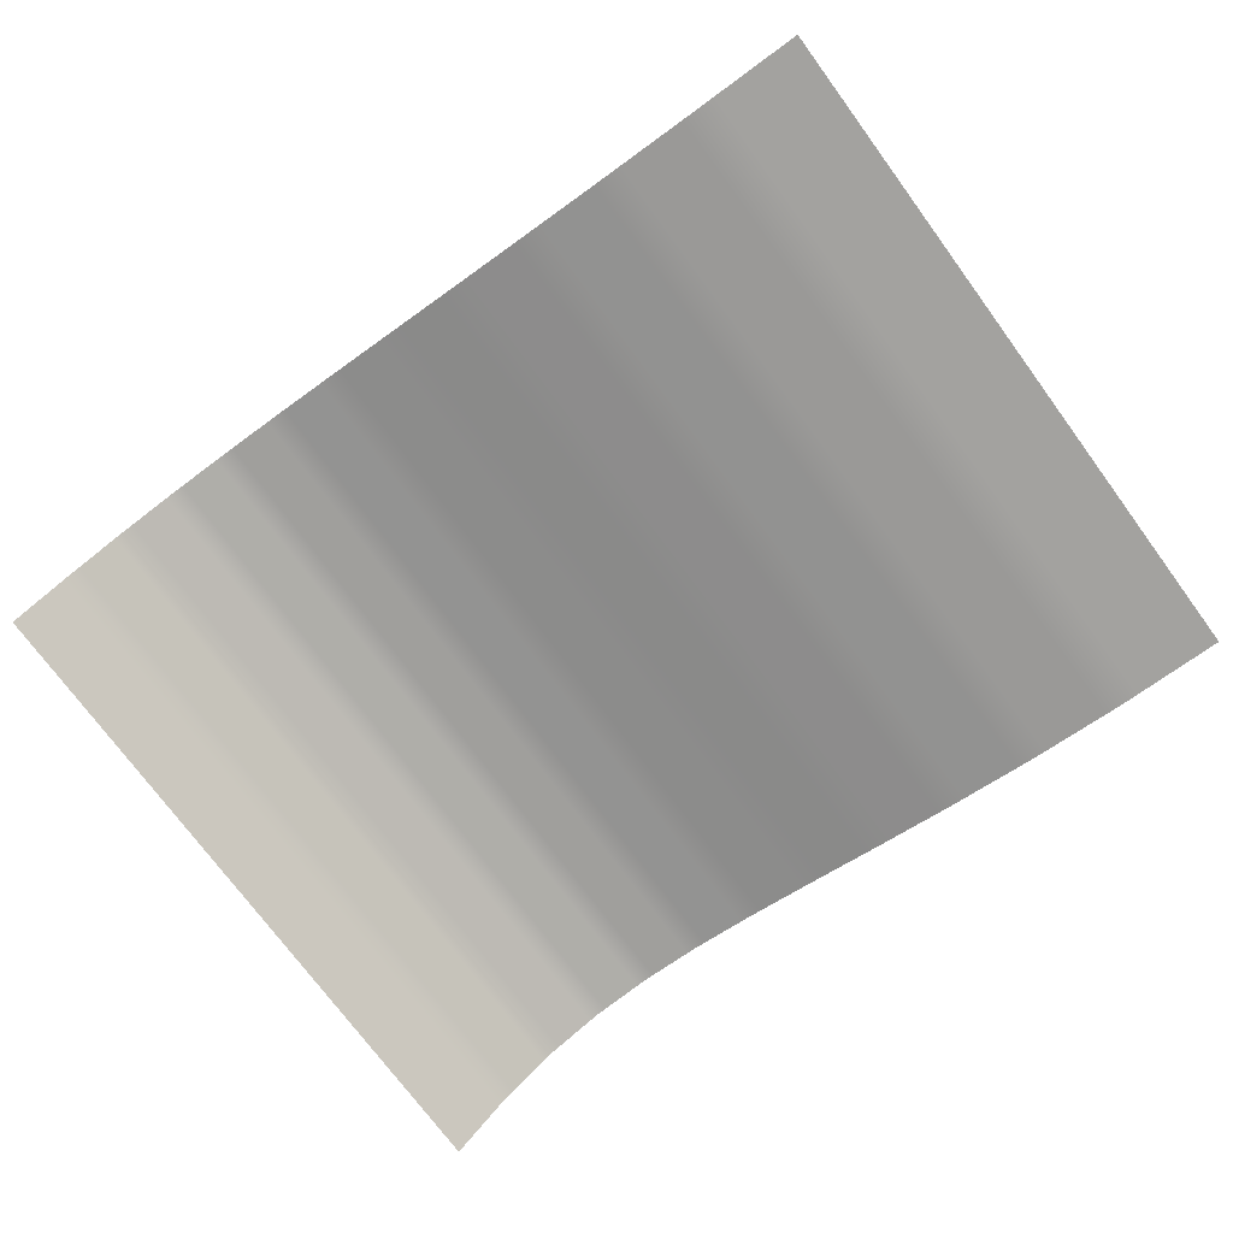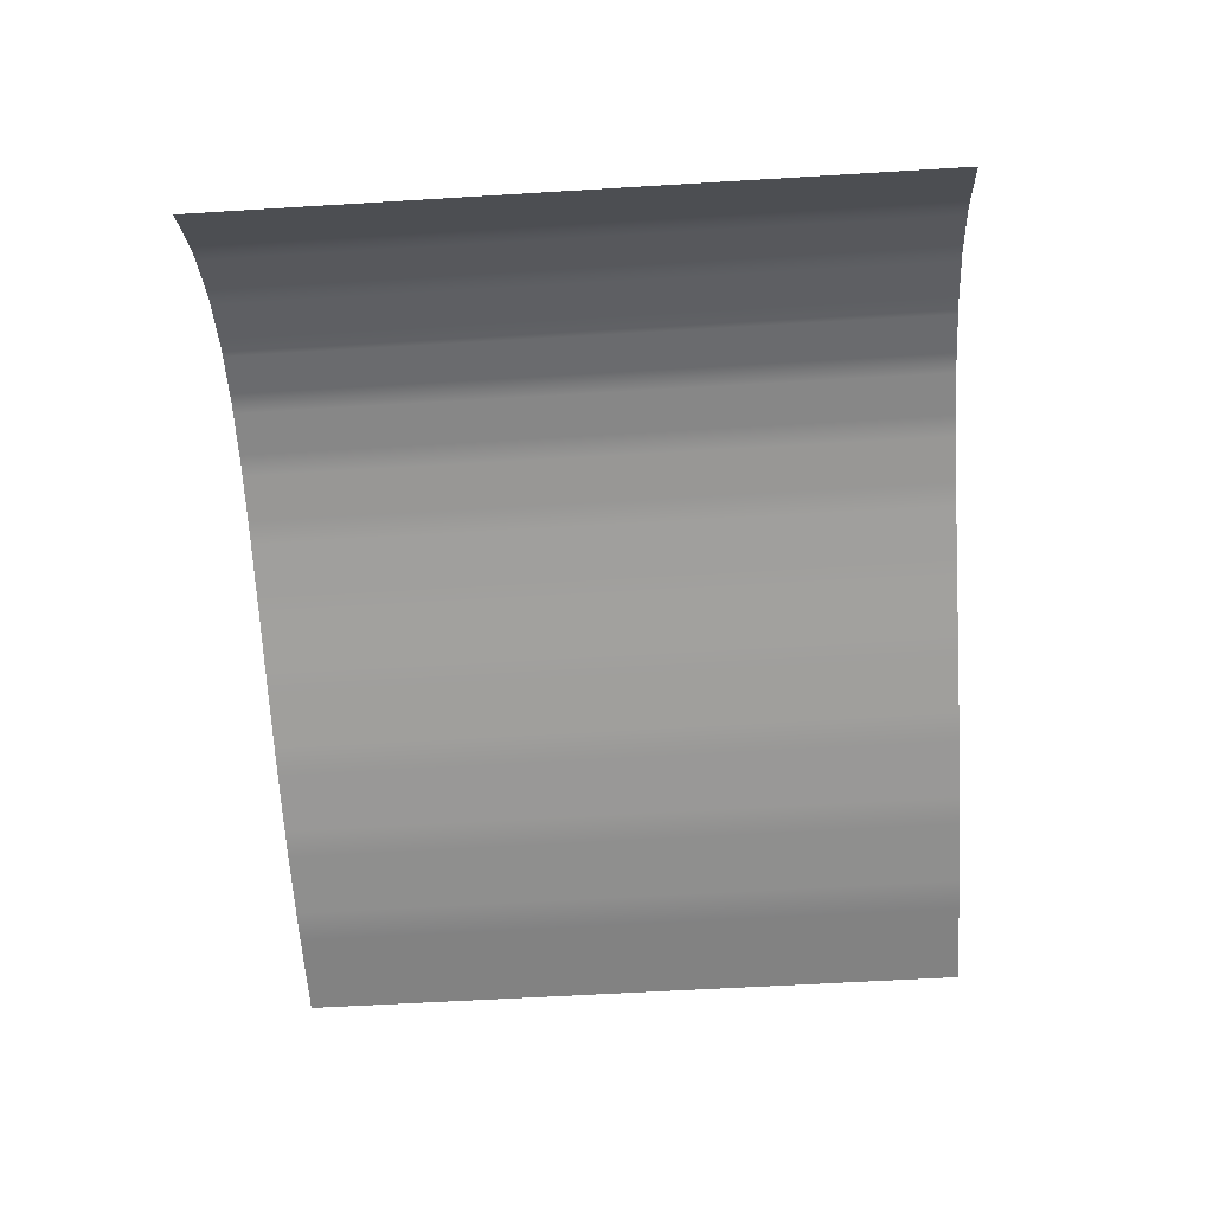
<metadata>
{"format":"obj","ext":"obj","renderer":"f3d","projection":"perspective","resolution":1024,"background":"white","views":[{"elev":-74.1,"azim":36.4,"up":"+Y"},{"elev":-58.3,"azim":-86.4,"up":"+Y"}]}
</metadata>
<code>
o BezierCurve
v -1.964 -0 3
v -1.718 0.2188 3
v -1.718 0.2188 0
v -1.964 0 0
v -1.468 0.3616 3
v -1.468 0.3616 0
v -1.212 0.4393 3
v -1.212 0.4393 0
v -0.9456 0.4628 3
v -0.9456 0.4628 0
v -0.6654 0.443 3
v -0.6654 0.443 0
v -0.3682 0.3905 3
v -0.3682 0.3905 0
v -0.05058 0.3164 3
v -0.05058 0.3164 0
v 0.2909 0.2314 3
v 0.2909 0.2314 0
v 0.6598 0.1464 3
v 0.6598 0.1464 0
v 1.059 0.07232 3
v 1.059 0.07232 0
v 1.493 0.01989 3
v 1.493 0.01989 0
v 1.964 -0 3
v 1.964 0 0
v -1.923 0.03646 3
v -1.882 0.07292 3
v -1.841 0.1094 3
v -1.8 0.1458 3
v -1.759 0.1823 3
v -1.718 0.2188 2.5
v -1.718 0.2188 2
v -1.718 0.2188 1.5
v -1.718 0.2188 1
v -1.718 0.2188 0.5
v -1.964 -0 2.5
v -1.964 -0 2
v -1.964 -0 1.5
v -1.964 -0 1
v -1.964 -0 0.5
v -1.676 0.2426 3
v -1.635 0.2664 3
v -1.593 0.2902 3
v -1.552 0.314 3
v -1.51 0.3378 3
v -1.468 0.3616 2.5
v -1.468 0.3616 2
v -1.468 0.3616 1.5
v -1.468 0.3616 1
v -1.468 0.3616 0.5
v -1.426 0.3746 3
v -1.383 0.3875 3
v -1.34 0.4005 3
v -1.298 0.4134 3
v -1.255 0.4264 3
v -1.212 0.4393 2.5
v -1.212 0.4393 2
v -1.212 0.4393 1.5
v -1.212 0.4393 1
v -1.212 0.4393 0.5
v -1.168 0.4433 3
v -1.123 0.4472 3
v -1.079 0.4511 3
v -1.034 0.455 3
v -0.99 0.4589 3
v -0.9456 0.4628 2.5
v -0.9456 0.4628 2
v -0.9456 0.4628 1.5
v -0.9456 0.4628 1
v -0.9456 0.4628 0.5
v -0.8989 0.4595 3
v -0.8522 0.4562 3
v -0.8055 0.4529 3
v -0.7588 0.4496 3
v -0.7121 0.4463 3
v -0.8989 0.4595 0
v -0.8522 0.4562 0
v -0.8055 0.4529 0
v -0.7588 0.4496 0
v -0.7121 0.4463 0
v -0.6159 0.4342 3
v -0.5664 0.4255 3
v -0.5168 0.4167 3
v -0.4673 0.408 3
v -0.4178 0.3993 3
v -0.6159 0.4342 0
v -0.5664 0.4255 0
v -0.5168 0.4167 0
v -0.4673 0.408 0
v -0.4178 0.3993 0
v -0.3153 0.3782 3
v -0.2623 0.3658 3
v -0.2094 0.3535 3
v -0.1565 0.3411 3
v -0.1035 0.3287 3
v -0.05058 0.3164 2.5
v -0.05058 0.3164 2
v -0.05058 0.3164 1.5
v -0.05058 0.3164 1
v -0.05058 0.3164 0.5
v 0.006346 0.3022 3
v 0.06327 0.2881 3
v 0.1202 0.2739 3
v 0.1771 0.2597 3
v 0.234 0.2456 3
v 0.2909 0.2314 2.5
v 0.2909 0.2314 2
v 0.2909 0.2314 1.5
v 0.2909 0.2314 1
v 0.2909 0.2314 0.5
v 0.3524 0.2173 3
v 0.4139 0.2031 3
v 0.4754 0.1889 3
v 0.5368 0.1748 3
v 0.5983 0.1606 3
v 0.6598 0.1464 2.5
v 0.6598 0.1464 2
v 0.6598 0.1464 1.5
v 0.6598 0.1464 1
v 0.6598 0.1464 0.5
v 0.7263 0.1341 3
v 0.7929 0.1217 3
v 0.8595 0.1094 3
v 0.9261 0.09703 3
v 0.9927 0.08467 3
v 1.059 0.07232 2.5
v 1.059 0.07232 2
v 1.059 0.07232 1.5
v 1.059 0.07232 1
v 1.059 0.07232 0.5
v 1.132 0.06358 3
v 1.204 0.05484 3
v 1.276 0.0461 3
v 1.348 0.03736 3
v 1.421 0.02863 3
v 1.493 0.01989 2.5
v 1.493 0.01989 2
v 1.493 0.01989 1.5
v 1.493 0.01989 1
v 1.493 0.01989 0.5
v 1.571 0.01657 3
v 1.65 0.01326 3
v 1.728 0.009943 3
v 1.807 0.006629 3
v 1.885 0.003314 3
v 1.964 -0 2.5
v 1.964 -0 2
v 1.964 -0 1.5
v 1.964 -0 1
v 1.964 -0 0.5
v 1.132 0.06358 0
v 1.204 0.05484 0
v 1.276 0.0461 0
v 1.348 0.03736 0
v 1.421 0.02863 0
v -1.759 0.1823 0
v -1.8 0.1458 0
v -1.841 0.1094 0
v -1.882 0.07292 0
v -1.923 0.03646 0
v -0.3682 0.3905 2.5
v -0.3682 0.3905 2
v -0.3682 0.3905 1.5
v -0.3682 0.3905 1
v -0.3682 0.3905 0.5
v -1.676 0.2426 0
v -1.635 0.2664 0
v -1.593 0.2902 0
v -1.552 0.314 0
v -1.51 0.3378 0
v -0.6654 0.443 2.5
v -0.6654 0.443 2
v -0.6654 0.443 1.5
v -0.6654 0.443 1
v -0.6654 0.443 0.5
v -0.3153 0.3782 0
v -0.2623 0.3658 0
v -0.2094 0.3535 0
v -0.1565 0.3411 0
v -0.1035 0.3287 0
v 1.571 0.01657 0
v 1.65 0.01326 0
v 1.728 0.009944 0
v 1.807 0.006629 0
v 1.885 0.003314 0
v -1.426 0.3746 0
v -1.383 0.3875 0
v -1.34 0.4005 0
v -1.298 0.4134 0
v -1.255 0.4264 0
v 0.006346 0.3022 0
v 0.06327 0.2881 0
v 0.1202 0.2739 0
v 0.1771 0.2597 0
v 0.234 0.2456 0
v -1.168 0.4433 0
v -1.123 0.4472 0
v -1.079 0.4511 0
v -1.034 0.455 0
v -0.99 0.4589 0
v 0.3524 0.2173 0
v 0.4139 0.2031 0
v 0.4754 0.1889 0
v 0.5368 0.1748 0
v 0.5983 0.1606 0
v 0.7263 0.1341 0
v 0.7929 0.1217 0
v 0.8595 0.1094 0
v 0.9261 0.09703 0
v 0.9927 0.08467 0
v 1.571 0.01657 2.5
v 1.571 0.01657 2
v 1.571 0.01657 1.5
v 1.571 0.01657 1
v 1.571 0.01657 0.5
v 1.65 0.01326 2.5
v 1.65 0.01326 2
v 1.65 0.01326 1.5
v 1.65 0.01326 1
v 1.65 0.01326 0.5
v 1.728 0.009943 2.5
v 1.728 0.009943 2
v 1.728 0.009943 1.5
v 1.728 0.009943 1
v 1.728 0.009943 0.5
v 1.807 0.006629 2.5
v 1.807 0.006629 2
v 1.807 0.006629 1.5
v 1.807 0.006629 1
v 1.807 0.006629 0.5
v 1.885 0.003314 2.5
v 1.885 0.003314 2
v 1.885 0.003314 1.5
v 1.885 0.003314 1
v 1.885 0.003314 0.5
v 1.132 0.06358 2.5
v 1.132 0.06358 2
v 1.132 0.06358 1.5
v 1.132 0.06358 1
v 1.132 0.06358 0.5
v 1.204 0.05484 2.5
v 1.204 0.05484 2
v 1.204 0.05484 1.5
v 1.204 0.05484 1
v 1.204 0.05484 0.5
v 1.276 0.0461 2.5
v 1.276 0.0461 2
v 1.276 0.0461 1.5
v 1.276 0.0461 1
v 1.276 0.0461 0.5
v 1.348 0.03736 2.5
v 1.348 0.03736 2
v 1.348 0.03736 1.5
v 1.348 0.03736 1
v 1.348 0.03736 0.5
v 1.421 0.02863 2.5
v 1.421 0.02863 2
v 1.421 0.02863 1.5
v 1.421 0.02863 1
v 1.421 0.02863 0.5
v 0.7263 0.1341 2.5
v 0.7263 0.1341 2
v 0.7263 0.1341 1.5
v 0.7263 0.1341 1
v 0.7263 0.1341 0.5
v 0.7929 0.1217 2.5
v 0.7929 0.1217 2
v 0.7929 0.1217 1.5
v 0.7929 0.1217 1
v 0.7929 0.1217 0.5
v 0.8595 0.1094 2.5
v 0.8595 0.1094 2
v 0.8595 0.1094 1.5
v 0.8595 0.1094 1
v 0.8595 0.1094 0.5
v 0.9261 0.09703 2.5
v 0.9261 0.09703 2
v 0.9261 0.09703 1.5
v 0.9261 0.09703 1
v 0.9261 0.09703 0.5
v 0.9927 0.08467 2.5
v 0.9927 0.08467 2
v 0.9927 0.08467 1.5
v 0.9927 0.08467 1
v 0.9927 0.08467 0.5
v 0.3524 0.2173 2.5
v 0.3524 0.2173 2
v 0.3524 0.2173 1.5
v 0.3524 0.2173 1
v 0.3524 0.2173 0.5
v 0.4139 0.2031 2.5
v 0.4139 0.2031 2
v 0.4139 0.2031 1.5
v 0.4139 0.2031 1
v 0.4139 0.2031 0.5
v 0.4754 0.1889 2.5
v 0.4754 0.1889 2
v 0.4754 0.1889 1.5
v 0.4754 0.1889 1
v 0.4754 0.1889 0.5
v 0.5368 0.1748 2.5
v 0.5368 0.1748 2
v 0.5368 0.1748 1.5
v 0.5368 0.1748 1
v 0.5368 0.1748 0.5
v 0.5983 0.1606 2.5
v 0.5983 0.1606 2
v 0.5983 0.1606 1.5
v 0.5983 0.1606 1
v 0.5983 0.1606 0.5
v 0.006346 0.3022 2.5
v 0.006346 0.3022 2
v 0.006346 0.3022 1.5
v 0.006346 0.3022 1
v 0.006346 0.3022 0.5
v 0.06327 0.2881 2.5
v 0.06327 0.2881 2
v 0.06327 0.2881 1.5
v 0.06327 0.2881 1
v 0.06327 0.2881 0.5
v 0.1202 0.2739 2.5
v 0.1202 0.2739 2
v 0.1202 0.2739 1.5
v 0.1202 0.2739 1
v 0.1202 0.2739 0.5
v 0.1771 0.2597 2.5
v 0.1771 0.2597 2
v 0.1771 0.2597 1.5
v 0.1771 0.2597 1
v 0.1771 0.2597 0.5
v 0.234 0.2456 2.5
v 0.234 0.2456 2
v 0.234 0.2456 1.5
v 0.234 0.2456 1
v 0.234 0.2456 0.5
v -0.3153 0.3782 2.5
v -0.3153 0.3782 2
v -0.3153 0.3782 1.5
v -0.3153 0.3782 1
v -0.3153 0.3782 0.5
v -0.2623 0.3658 2.5
v -0.2623 0.3658 2
v -0.2623 0.3658 1.5
v -0.2623 0.3658 1
v -0.2623 0.3658 0.5
v -0.2094 0.3535 2.5
v -0.2094 0.3535 2
v -0.2094 0.3535 1.5
v -0.2094 0.3535 1
v -0.2094 0.3535 0.5
v -0.1565 0.3411 2.5
v -0.1565 0.3411 2
v -0.1565 0.3411 1.5
v -0.1565 0.3411 1
v -0.1565 0.3411 0.5
v -0.1035 0.3287 2.5
v -0.1035 0.3287 2
v -0.1035 0.3287 1.5
v -0.1035 0.3287 1
v -0.1035 0.3287 0.5
v -0.6159 0.4342 2.5
v -0.6159 0.4342 2
v -0.6159 0.4342 1.5
v -0.6159 0.4342 1
v -0.6159 0.4342 0.5
v -0.5664 0.4255 2.5
v -0.5664 0.4255 2
v -0.5664 0.4255 1.5
v -0.5664 0.4255 1
v -0.5664 0.4255 0.5
v -0.5168 0.4167 2.5
v -0.5168 0.4167 2
v -0.5168 0.4167 1.5
v -0.5168 0.4167 1
v -0.5168 0.4167 0.5
v -0.4673 0.408 2.5
v -0.4673 0.408 2
v -0.4673 0.408 1.5
v -0.4673 0.408 1
v -0.4673 0.408 0.5
v -0.4178 0.3993 2.5
v -0.4178 0.3993 2
v -0.4178 0.3993 1.5
v -0.4178 0.3993 1
v -0.4178 0.3993 0.5
v -0.8989 0.4595 2.5
v -0.8989 0.4595 2
v -0.8989 0.4595 1.5
v -0.8989 0.4595 1
v -0.8989 0.4595 0.5
v -0.8522 0.4562 2.5
v -0.8522 0.4562 2
v -0.8522 0.4562 1.5
v -0.8522 0.4562 1
v -0.8522 0.4562 0.5
v -0.8055 0.4529 2.5
v -0.8055 0.4529 2
v -0.8055 0.4529 1.5
v -0.8055 0.4529 1
v -0.8055 0.4529 0.5
v -0.7588 0.4496 2.5
v -0.7588 0.4496 2
v -0.7588 0.4496 1.5
v -0.7588 0.4496 1
v -0.7588 0.4496 0.5
v -0.7121 0.4463 2.5
v -0.7121 0.4463 2
v -0.7121 0.4463 1.5
v -0.7121 0.4463 1
v -0.7121 0.4463 0.5
v -1.168 0.4433 2.5
v -1.168 0.4433 2
v -1.168 0.4433 1.5
v -1.168 0.4433 1
v -1.168 0.4433 0.5
v -1.123 0.4472 2.5
v -1.123 0.4472 2
v -1.123 0.4472 1.5
v -1.123 0.4472 1
v -1.123 0.4472 0.5
v -1.079 0.4511 2.5
v -1.079 0.4511 2
v -1.079 0.4511 1.5
v -1.079 0.4511 1
v -1.079 0.4511 0.5
v -1.034 0.455 2.5
v -1.034 0.455 2
v -1.034 0.455 1.5
v -1.034 0.455 1
v -1.034 0.455 0.5
v -0.99 0.4589 2.5
v -0.99 0.4589 2
v -0.99 0.4589 1.5
v -0.99 0.4589 1
v -0.99 0.4589 0.5
v -1.426 0.3746 2.5
v -1.426 0.3746 2
v -1.426 0.3746 1.5
v -1.426 0.3746 1
v -1.426 0.3746 0.5
v -1.383 0.3875 2.5
v -1.383 0.3875 2
v -1.383 0.3875 1.5
v -1.383 0.3875 1
v -1.383 0.3875 0.5
v -1.34 0.4005 2.5
v -1.34 0.4005 2
v -1.34 0.4005 1.5
v -1.34 0.4005 1
v -1.34 0.4005 0.5
v -1.298 0.4134 2.5
v -1.298 0.4134 2
v -1.298 0.4134 1.5
v -1.298 0.4134 1
v -1.298 0.4134 0.5
v -1.255 0.4264 2.5
v -1.255 0.4264 2
v -1.255 0.4264 1.5
v -1.255 0.4264 1
v -1.255 0.4264 0.5
v -1.676 0.2426 2.5
v -1.676 0.2426 2
v -1.676 0.2426 1.5
v -1.676 0.2426 1
v -1.676 0.2426 0.5
v -1.635 0.2664 2.5
v -1.635 0.2664 2
v -1.635 0.2664 1.5
v -1.635 0.2664 1
v -1.635 0.2664 0.5
v -1.593 0.2902 2.5
v -1.593 0.2902 2
v -1.593 0.2902 1.5
v -1.593 0.2902 1
v -1.593 0.2902 0.5
v -1.552 0.314 2.5
v -1.552 0.314 2
v -1.552 0.314 1.5
v -1.552 0.314 1
v -1.552 0.314 0.5
v -1.51 0.3378 2.5
v -1.51 0.3378 2
v -1.51 0.3378 1.5
v -1.51 0.3378 1
v -1.51 0.3378 0.5
v -1.923 0.03646 2.5
v -1.923 0.03646 2
v -1.923 0.03646 1.5
v -1.923 0.03646 1
v -1.923 0.03646 0.5
v -1.882 0.07292 2.5
v -1.882 0.07292 2
v -1.882 0.07292 1.5
v -1.882 0.07292 1
v -1.882 0.07292 0.5
v -1.841 0.1094 2.5
v -1.841 0.1094 2
v -1.841 0.1094 1.5
v -1.841 0.1094 1
v -1.841 0.1094 0.5
v -1.8 0.1458 2.5
v -1.8 0.1458 2
v -1.8 0.1458 1.5
v -1.8 0.1458 1
v -1.8 0.1458 0.5
v -1.759 0.1823 2.5
v -1.759 0.1823 2
v -1.759 0.1823 1.5
v -1.759 0.1823 1
v -1.759 0.1823 0.5
f 511 36 3 157
f 486 51 6 171
f 461 61 8 191
f 436 71 10 201
f 411 176 12 81
f 386 166 14 91
f 361 101 16 181
f 336 111 18 196
f 311 121 20 206
f 286 131 22 211
f 261 141 24 156
f 236 151 26 186
f 141 216 182 24
f 216 221 183 182
f 221 226 184 183
f 226 231 185 184
f 231 236 186 185
f 23 142 212 137
f 137 212 213 138
f 138 213 214 139
f 139 214 215 140
f 140 215 216 141
f 142 143 217 212
f 212 217 218 213
f 213 218 219 214
f 214 219 220 215
f 215 220 221 216
f 143 144 222 217
f 217 222 223 218
f 218 223 224 219
f 219 224 225 220
f 220 225 226 221
f 144 145 227 222
f 222 227 228 223
f 223 228 229 224
f 224 229 230 225
f 225 230 231 226
f 145 146 232 227
f 227 232 233 228
f 228 233 234 229
f 229 234 235 230
f 230 235 236 231
f 146 25 147 232
f 232 147 148 233
f 233 148 149 234
f 234 149 150 235
f 235 150 151 236
f 131 241 152 22
f 241 246 153 152
f 246 251 154 153
f 251 256 155 154
f 256 261 156 155
f 21 132 237 127
f 127 237 238 128
f 128 238 239 129
f 129 239 240 130
f 130 240 241 131
f 132 133 242 237
f 237 242 243 238
f 238 243 244 239
f 239 244 245 240
f 240 245 246 241
f 133 134 247 242
f 242 247 248 243
f 243 248 249 244
f 244 249 250 245
f 245 250 251 246
f 134 135 252 247
f 247 252 253 248
f 248 253 254 249
f 249 254 255 250
f 250 255 256 251
f 135 136 257 252
f 252 257 258 253
f 253 258 259 254
f 254 259 260 255
f 255 260 261 256
f 136 23 137 257
f 257 137 138 258
f 258 138 139 259
f 259 139 140 260
f 260 140 141 261
f 121 266 207 20
f 266 271 208 207
f 271 276 209 208
f 276 281 210 209
f 281 286 211 210
f 19 122 262 117
f 117 262 263 118
f 118 263 264 119
f 119 264 265 120
f 120 265 266 121
f 122 123 267 262
f 262 267 268 263
f 263 268 269 264
f 264 269 270 265
f 265 270 271 266
f 123 124 272 267
f 267 272 273 268
f 268 273 274 269
f 269 274 275 270
f 270 275 276 271
f 124 125 277 272
f 272 277 278 273
f 273 278 279 274
f 274 279 280 275
f 275 280 281 276
f 125 126 282 277
f 277 282 283 278
f 278 283 284 279
f 279 284 285 280
f 280 285 286 281
f 126 21 127 282
f 282 127 128 283
f 283 128 129 284
f 284 129 130 285
f 285 130 131 286
f 111 291 202 18
f 291 296 203 202
f 296 301 204 203
f 301 306 205 204
f 306 311 206 205
f 17 112 287 107
f 107 287 288 108
f 108 288 289 109
f 109 289 290 110
f 110 290 291 111
f 112 113 292 287
f 287 292 293 288
f 288 293 294 289
f 289 294 295 290
f 290 295 296 291
f 113 114 297 292
f 292 297 298 293
f 293 298 299 294
f 294 299 300 295
f 295 300 301 296
f 114 115 302 297
f 297 302 303 298
f 298 303 304 299
f 299 304 305 300
f 300 305 306 301
f 115 116 307 302
f 302 307 308 303
f 303 308 309 304
f 304 309 310 305
f 305 310 311 306
f 116 19 117 307
f 307 117 118 308
f 308 118 119 309
f 309 119 120 310
f 310 120 121 311
f 101 316 192 16
f 316 321 193 192
f 321 326 194 193
f 326 331 195 194
f 331 336 196 195
f 15 102 312 97
f 97 312 313 98
f 98 313 314 99
f 99 314 315 100
f 100 315 316 101
f 102 103 317 312
f 312 317 318 313
f 313 318 319 314
f 314 319 320 315
f 315 320 321 316
f 103 104 322 317
f 317 322 323 318
f 318 323 324 319
f 319 324 325 320
f 320 325 326 321
f 104 105 327 322
f 322 327 328 323
f 323 328 329 324
f 324 329 330 325
f 325 330 331 326
f 105 106 332 327
f 327 332 333 328
f 328 333 334 329
f 329 334 335 330
f 330 335 336 331
f 106 17 107 332
f 332 107 108 333
f 333 108 109 334
f 334 109 110 335
f 335 110 111 336
f 166 341 177 14
f 341 346 178 177
f 346 351 179 178
f 351 356 180 179
f 356 361 181 180
f 13 92 337 162
f 162 337 338 163
f 163 338 339 164
f 164 339 340 165
f 165 340 341 166
f 92 93 342 337
f 337 342 343 338
f 338 343 344 339
f 339 344 345 340
f 340 345 346 341
f 93 94 347 342
f 342 347 348 343
f 343 348 349 344
f 344 349 350 345
f 345 350 351 346
f 94 95 352 347
f 347 352 353 348
f 348 353 354 349
f 349 354 355 350
f 350 355 356 351
f 95 96 357 352
f 352 357 358 353
f 353 358 359 354
f 354 359 360 355
f 355 360 361 356
f 96 15 97 357
f 357 97 98 358
f 358 98 99 359
f 359 99 100 360
f 360 100 101 361
f 176 366 87 12
f 366 371 88 87
f 371 376 89 88
f 376 381 90 89
f 381 386 91 90
f 11 82 362 172
f 172 362 363 173
f 173 363 364 174
f 174 364 365 175
f 175 365 366 176
f 82 83 367 362
f 362 367 368 363
f 363 368 369 364
f 364 369 370 365
f 365 370 371 366
f 83 84 372 367
f 367 372 373 368
f 368 373 374 369
f 369 374 375 370
f 370 375 376 371
f 84 85 377 372
f 372 377 378 373
f 373 378 379 374
f 374 379 380 375
f 375 380 381 376
f 85 86 382 377
f 377 382 383 378
f 378 383 384 379
f 379 384 385 380
f 380 385 386 381
f 86 13 162 382
f 382 162 163 383
f 383 163 164 384
f 384 164 165 385
f 385 165 166 386
f 71 391 77 10
f 391 396 78 77
f 396 401 79 78
f 401 406 80 79
f 406 411 81 80
f 9 72 387 67
f 67 387 388 68
f 68 388 389 69
f 69 389 390 70
f 70 390 391 71
f 72 73 392 387
f 387 392 393 388
f 388 393 394 389
f 389 394 395 390
f 390 395 396 391
f 73 74 397 392
f 392 397 398 393
f 393 398 399 394
f 394 399 400 395
f 395 400 401 396
f 74 75 402 397
f 397 402 403 398
f 398 403 404 399
f 399 404 405 400
f 400 405 406 401
f 75 76 407 402
f 402 407 408 403
f 403 408 409 404
f 404 409 410 405
f 405 410 411 406
f 76 11 172 407
f 407 172 173 408
f 408 173 174 409
f 409 174 175 410
f 410 175 176 411
f 61 416 197 8
f 416 421 198 197
f 421 426 199 198
f 426 431 200 199
f 431 436 201 200
f 7 62 412 57
f 57 412 413 58
f 58 413 414 59
f 59 414 415 60
f 60 415 416 61
f 62 63 417 412
f 412 417 418 413
f 413 418 419 414
f 414 419 420 415
f 415 420 421 416
f 63 64 422 417
f 417 422 423 418
f 418 423 424 419
f 419 424 425 420
f 420 425 426 421
f 64 65 427 422
f 422 427 428 423
f 423 428 429 424
f 424 429 430 425
f 425 430 431 426
f 65 66 432 427
f 427 432 433 428
f 428 433 434 429
f 429 434 435 430
f 430 435 436 431
f 66 9 67 432
f 432 67 68 433
f 433 68 69 434
f 434 69 70 435
f 435 70 71 436
f 51 441 187 6
f 441 446 188 187
f 446 451 189 188
f 451 456 190 189
f 456 461 191 190
f 5 52 437 47
f 47 437 438 48
f 48 438 439 49
f 49 439 440 50
f 50 440 441 51
f 52 53 442 437
f 437 442 443 438
f 438 443 444 439
f 439 444 445 440
f 440 445 446 441
f 53 54 447 442
f 442 447 448 443
f 443 448 449 444
f 444 449 450 445
f 445 450 451 446
f 54 55 452 447
f 447 452 453 448
f 448 453 454 449
f 449 454 455 450
f 450 455 456 451
f 55 56 457 452
f 452 457 458 453
f 453 458 459 454
f 454 459 460 455
f 455 460 461 456
f 56 7 57 457
f 457 57 58 458
f 458 58 59 459
f 459 59 60 460
f 460 60 61 461
f 36 466 167 3
f 466 471 168 167
f 471 476 169 168
f 476 481 170 169
f 481 486 171 170
f 2 42 462 32
f 32 462 463 33
f 33 463 464 34
f 34 464 465 35
f 35 465 466 36
f 42 43 467 462
f 462 467 468 463
f 463 468 469 464
f 464 469 470 465
f 465 470 471 466
f 43 44 472 467
f 467 472 473 468
f 468 473 474 469
f 469 474 475 470
f 470 475 476 471
f 44 45 477 472
f 472 477 478 473
f 473 478 479 474
f 474 479 480 475
f 475 480 481 476
f 45 46 482 477
f 477 482 483 478
f 478 483 484 479
f 479 484 485 480
f 480 485 486 481
f 46 5 47 482
f 482 47 48 483
f 483 48 49 484
f 484 49 50 485
f 485 50 51 486
f 41 491 161 4
f 491 496 160 161
f 496 501 159 160
f 501 506 158 159
f 506 511 157 158
f 1 27 487 37
f 37 487 488 38
f 38 488 489 39
f 39 489 490 40
f 40 490 491 41
f 27 28 492 487
f 487 492 493 488
f 488 493 494 489
f 489 494 495 490
f 490 495 496 491
f 28 29 497 492
f 492 497 498 493
f 493 498 499 494
f 494 499 500 495
f 495 500 501 496
f 29 30 502 497
f 497 502 503 498
f 498 503 504 499
f 499 504 505 500
f 500 505 506 501
f 30 31 507 502
f 502 507 508 503
f 503 508 509 504
f 504 509 510 505
f 505 510 511 506
f 31 2 32 507
f 507 32 33 508
f 508 33 34 509
f 509 34 35 510
f 510 35 36 511

</code>
